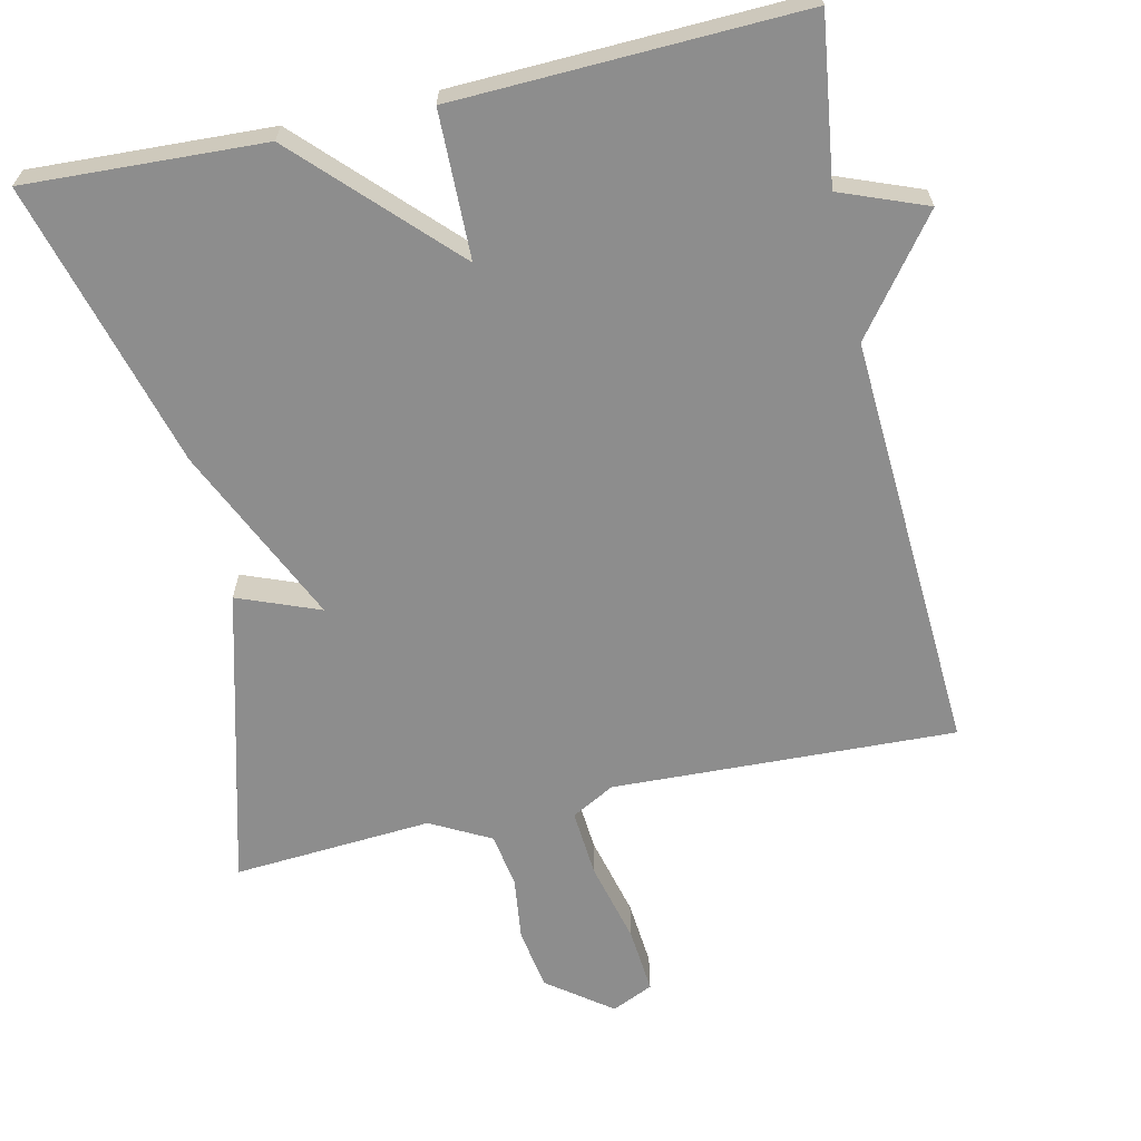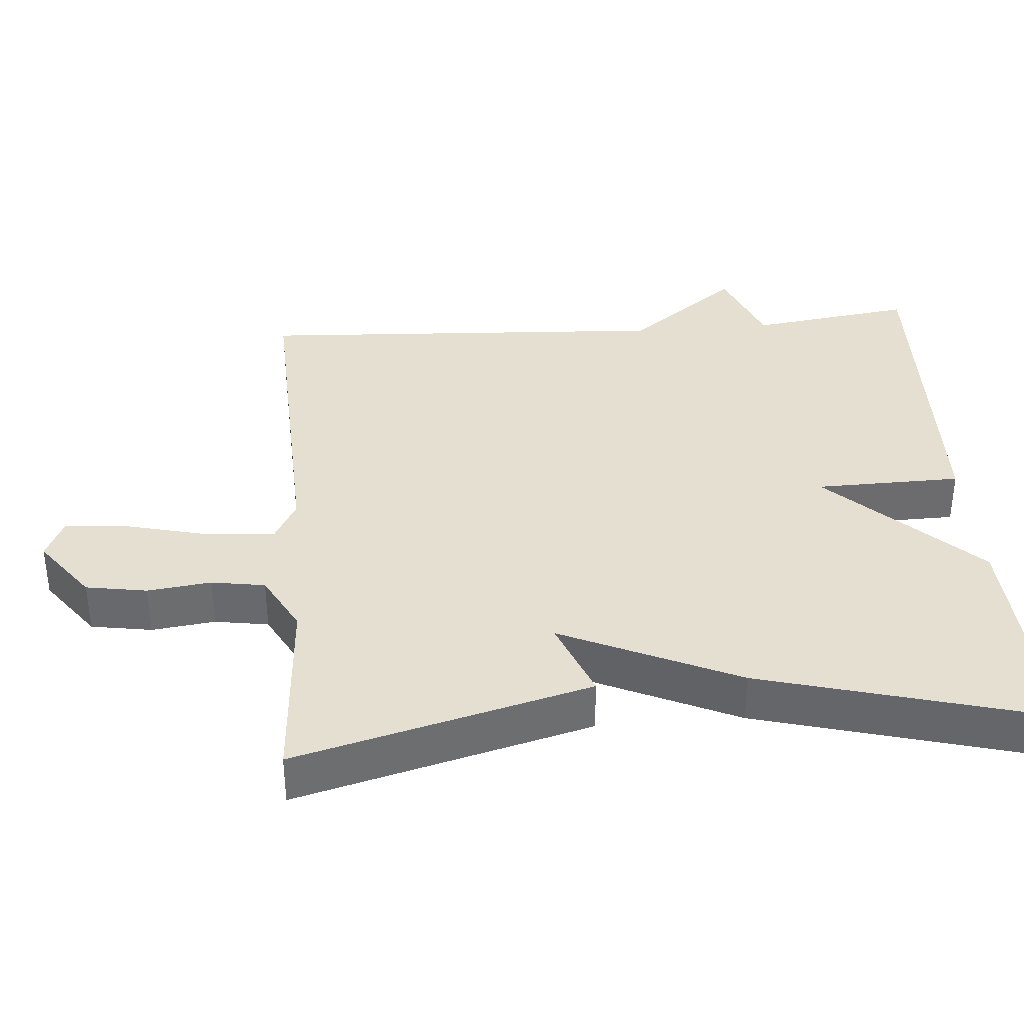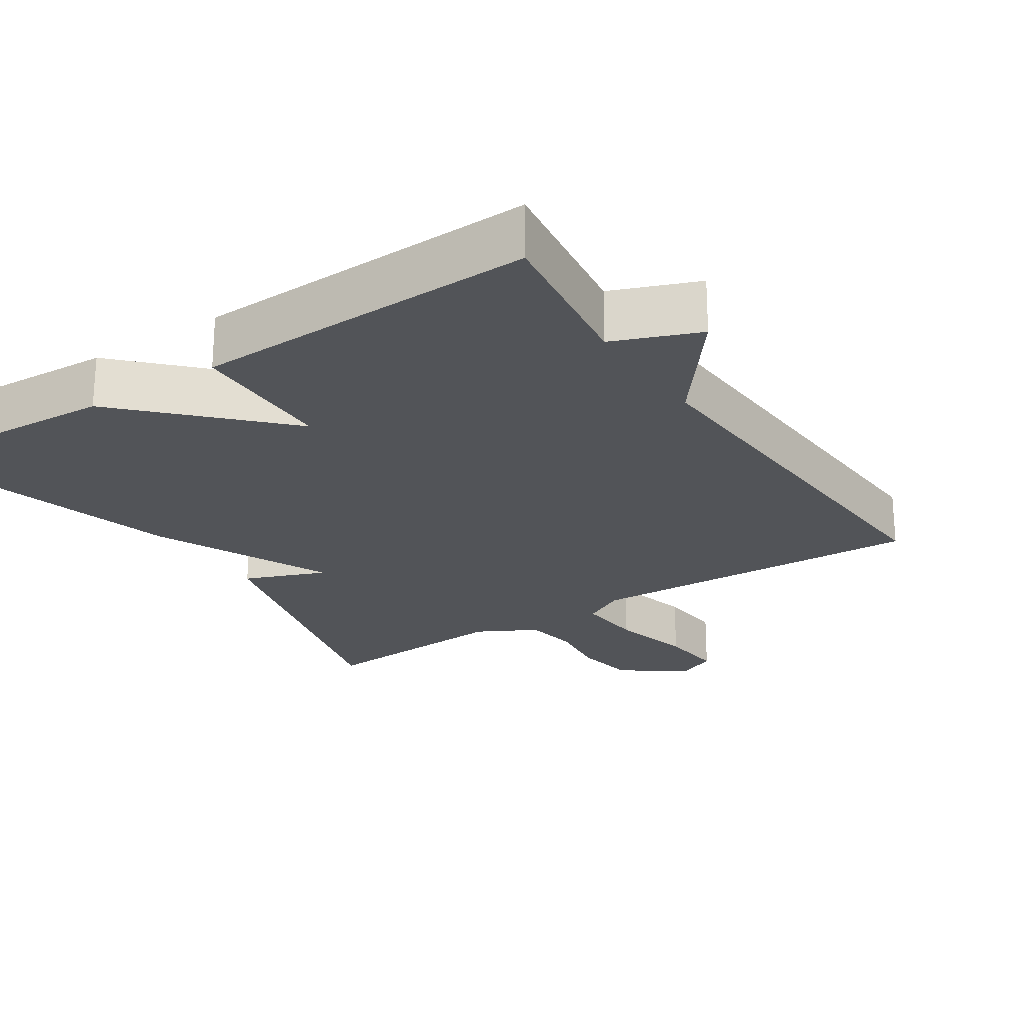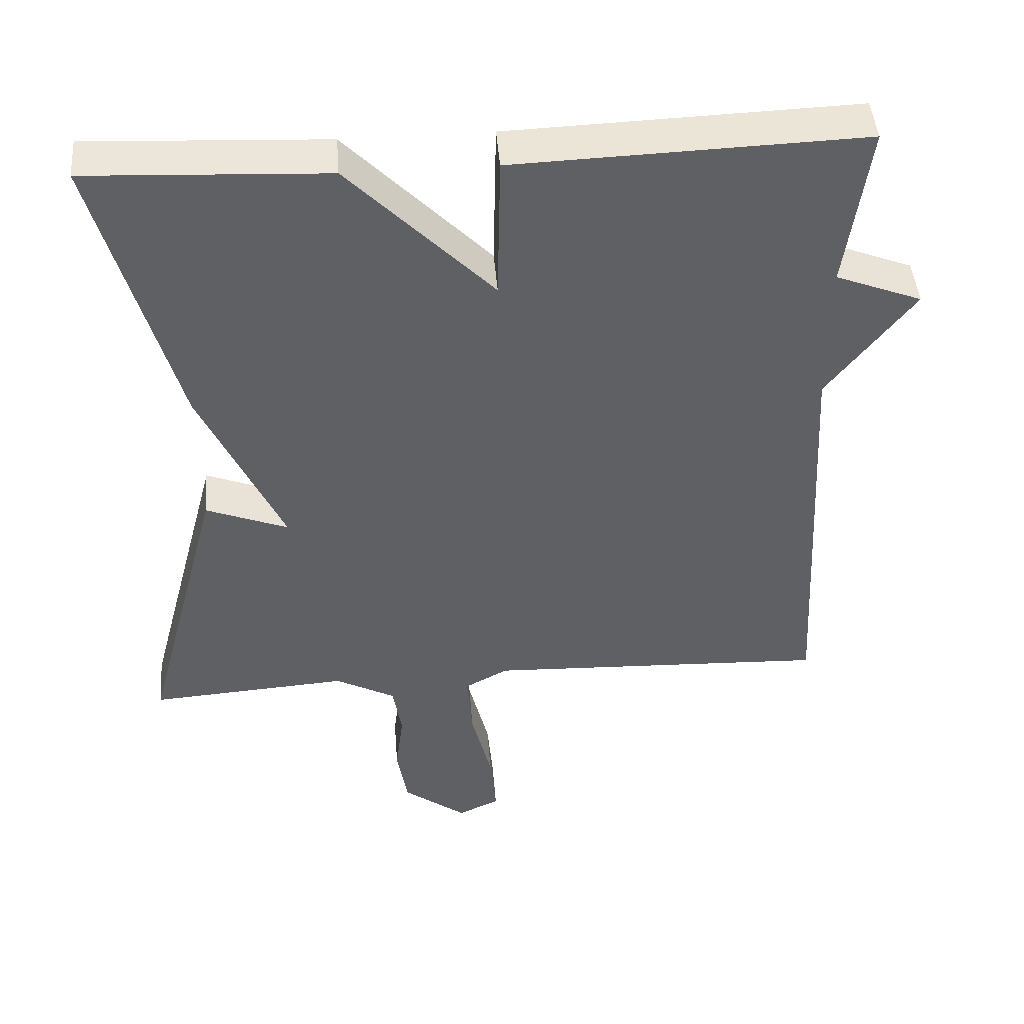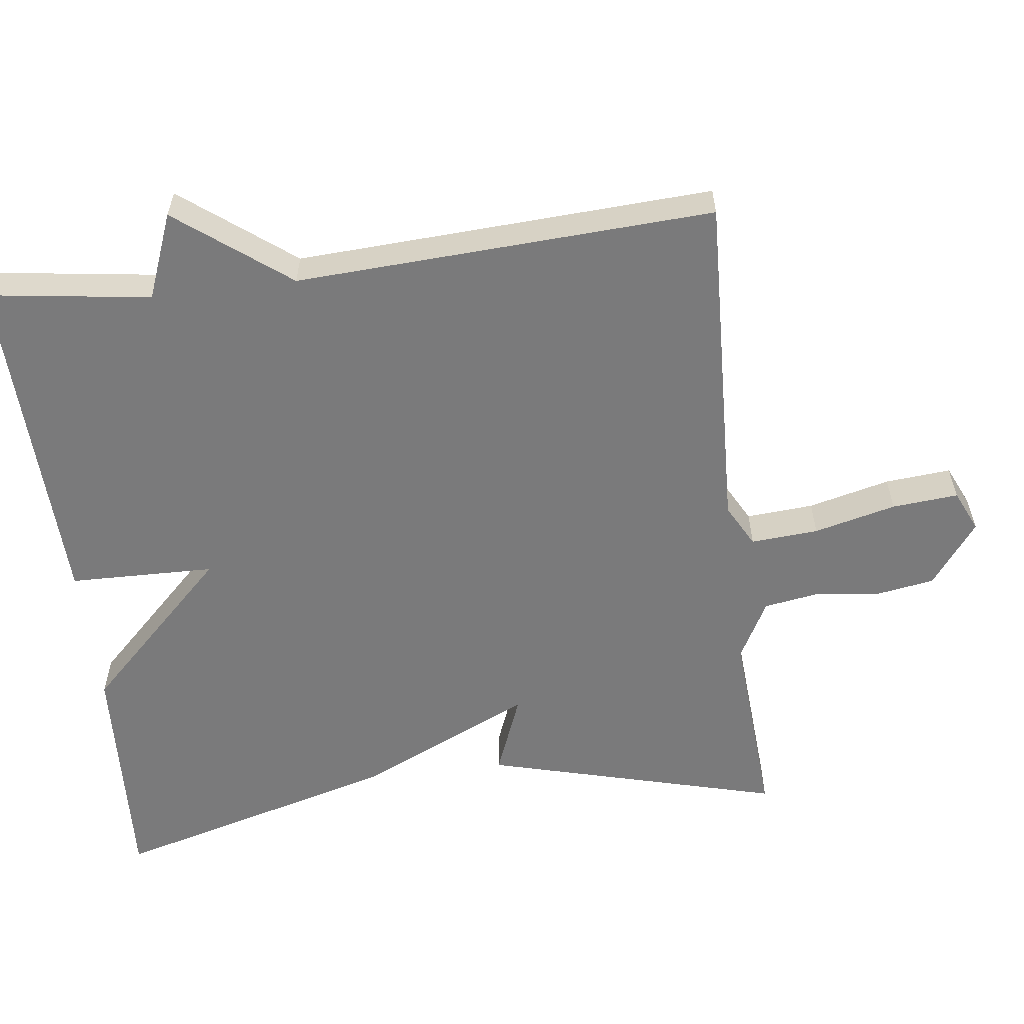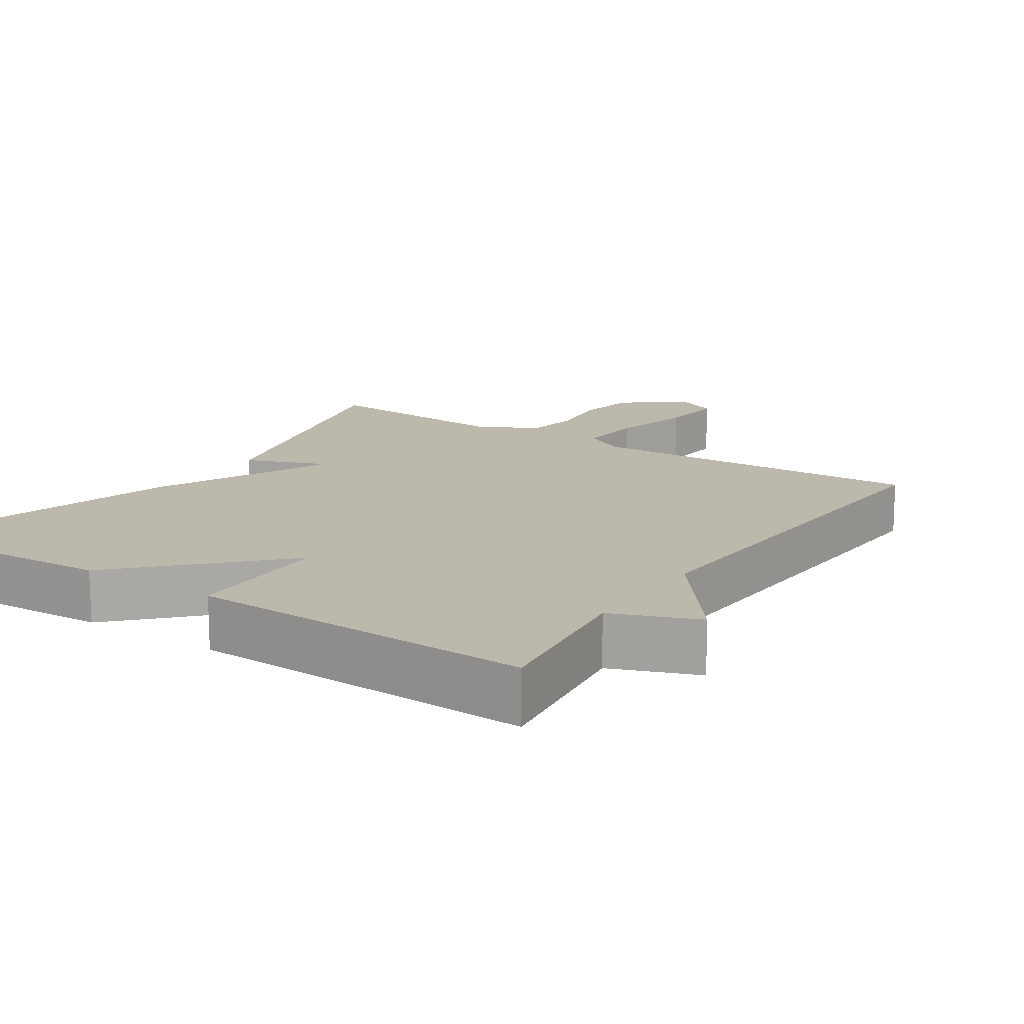
<metadata>
{"format":"obj","ext":"obj","renderer":"f3d","projection":"perspective","resolution":1024,"background":"white","views":[{"elev":-64.6,"azim":12.7,"up":"+Y"},{"elev":36.6,"azim":-94.6,"up":"+Y"},{"elev":-23.3,"azim":33.3,"up":"+Y"},{"elev":45.7,"azim":-4.6,"up":"+Z"},{"elev":-58.1,"azim":97.1,"up":"+Y"},{"elev":14.9,"azim":33.6,"up":"+Y"}]}
</metadata>
<code>
v -0.5 0.07 0.5
v -0.174 0.07 0.484
v 0.022 0.07 0.283
v 0.026 0.07 0.484
v 0.5 0.07 0.5
v 0.469 0.07 0.275
v 0.587 0.07 0.229
v 0.469 0.07 0.075
v 0.5 0.07 -0.5
v 0.03 0.07 -0.481
v -0.029 0.07 -0.513
v -0.022 0.07 -0.606
v 0.006 0.07 -0.719
v 0.014 0.07 -0.81
v -0.043 0.07 -0.836
v -0.13 0.07 -0.771
v -0.144 0.07 -0.687
v -0.133 0.07 -0.599
v -0.145 0.07 -0.525
v -0.227 0.07 -0.481
v -0.5 0.07 -0.5
v -0.392 0.07 -0.093
v -0.28 0.07 -0.137
v -0.392 0.07 0.107
v -0.5 0 0.5
v -0.174 0 0.484
v 0.022 0 0.283
v 0.026 0 0.484
v 0.5 0 0.5
v 0.469 0 0.275
v 0.587 0 0.229
v 0.469 0 0.075
v 0.5 0 -0.5
v 0.03 0 -0.481
v -0.029 0 -0.513
v -0.022 0 -0.606
v 0.006 0 -0.719
v 0.014 0 -0.81
v -0.043 0 -0.836
v -0.13 0 -0.771
v -0.144 0 -0.687
v -0.133 0 -0.599
v -0.145 0 -0.525
v -0.227 0 -0.481
v -0.5 0 -0.5
v -0.392 0 -0.093
v -0.28 0 -0.137
v -0.392 0 0.107
f 1 2 3
f 24 1 3
f 23 24 3
f 20 21 22 23
f 19 20 23 3
f 18 19 3
f 16 17 18
f 15 16 18
f 14 15 18
f 13 14 18
f 12 13 18
f 11 12 18
f 11 18 3
f 10 11 3
f 10 3 4
f 9 10 4
f 8 9 4
f 6 7 8
f 6 8 4
f 4 5 6
f 27 26 25
f 27 25 48
f 27 48 47
f 47 46 45 44
f 27 47 44 43
f 27 43 42
f 42 41 40
f 42 40 39
f 42 39 38
f 42 38 37
f 42 37 36
f 42 36 35
f 27 42 35
f 27 35 34
f 28 27 34
f 28 34 33
f 28 33 32
f 32 31 30
f 28 32 30
f 30 29 28
f 1 25 26 2
f 2 26 27 3
f 3 27 28 4
f 4 28 29 5
f 5 29 30 6
f 6 30 31 7
f 7 31 32 8
f 8 32 33 9
f 9 33 34 10
f 10 34 35 11
f 11 35 36 12
f 12 36 37 13
f 13 37 38 14
f 14 38 39 15
f 15 39 40 16
f 16 40 41 17
f 17 41 42 18
f 18 42 43 19
f 19 43 44 20
f 20 44 45 21
f 21 45 46 22
f 22 46 47 23
f 23 47 48 24
f 24 48 25 1

</code>
